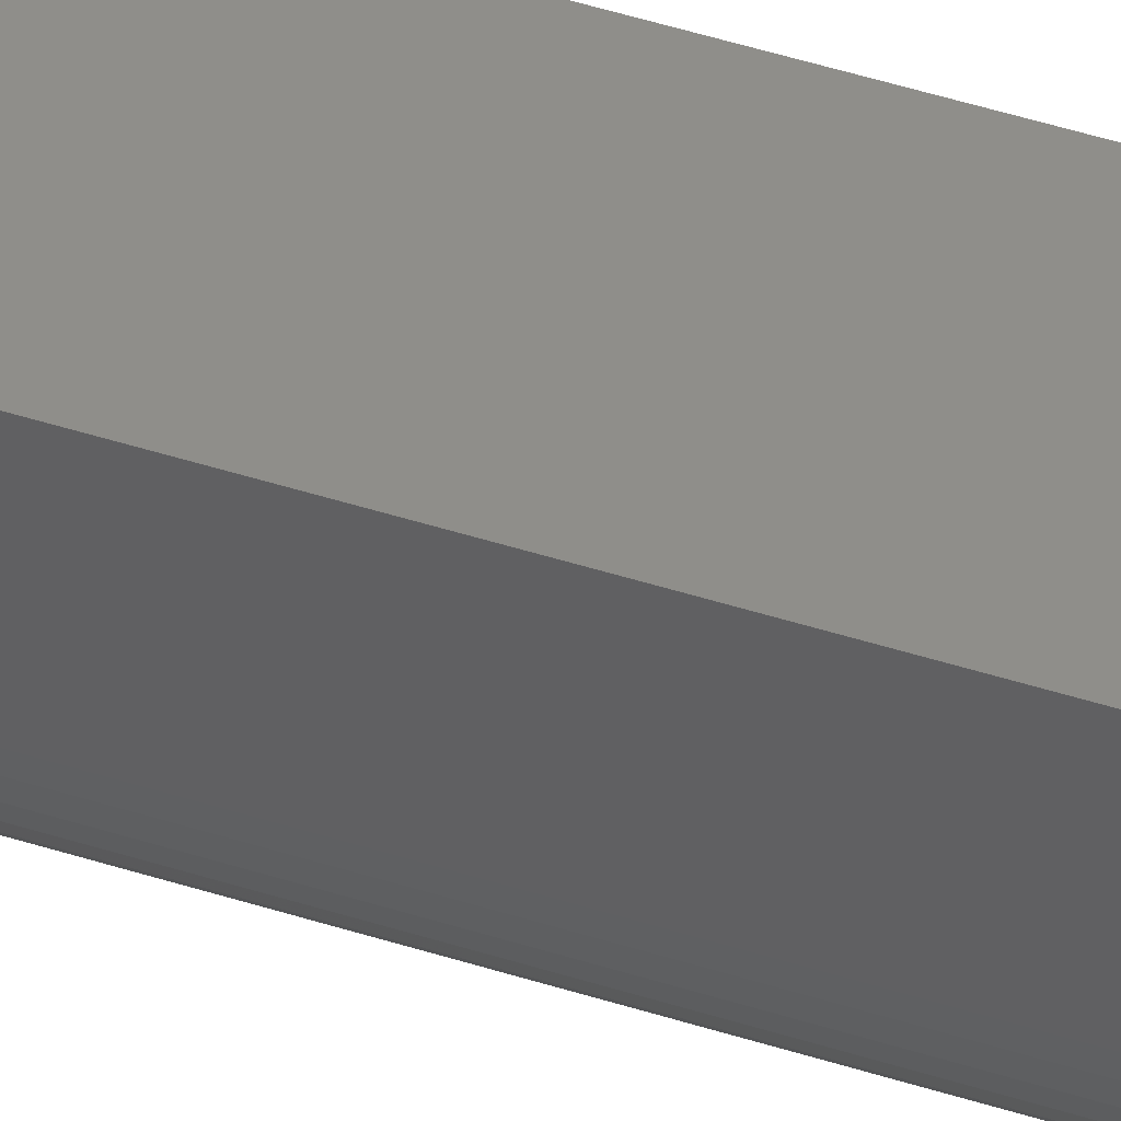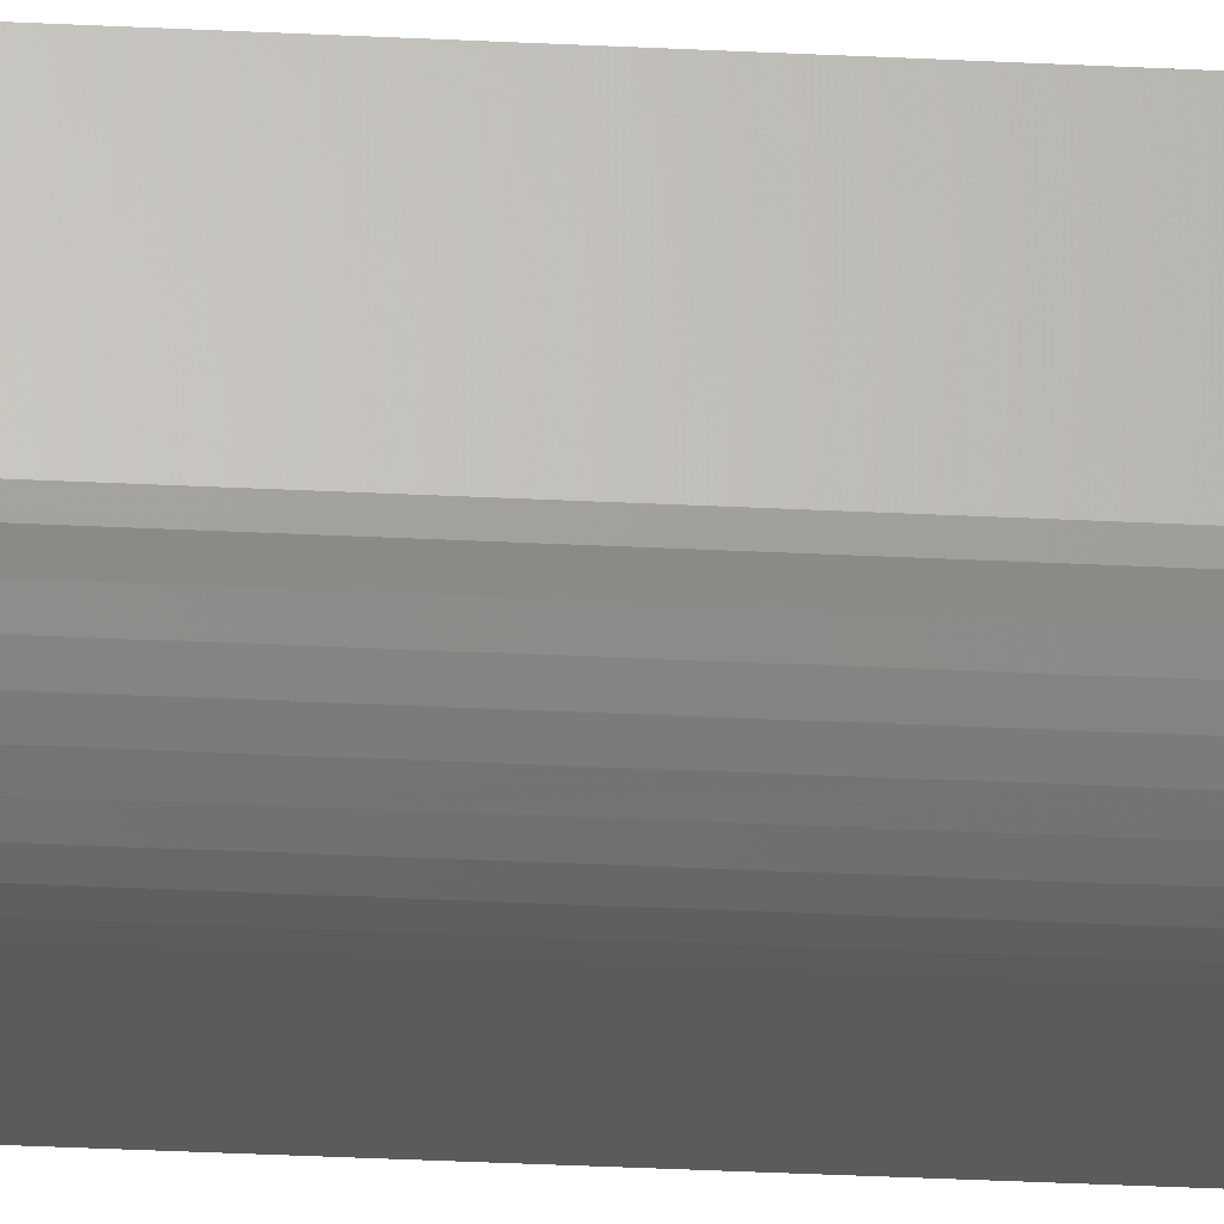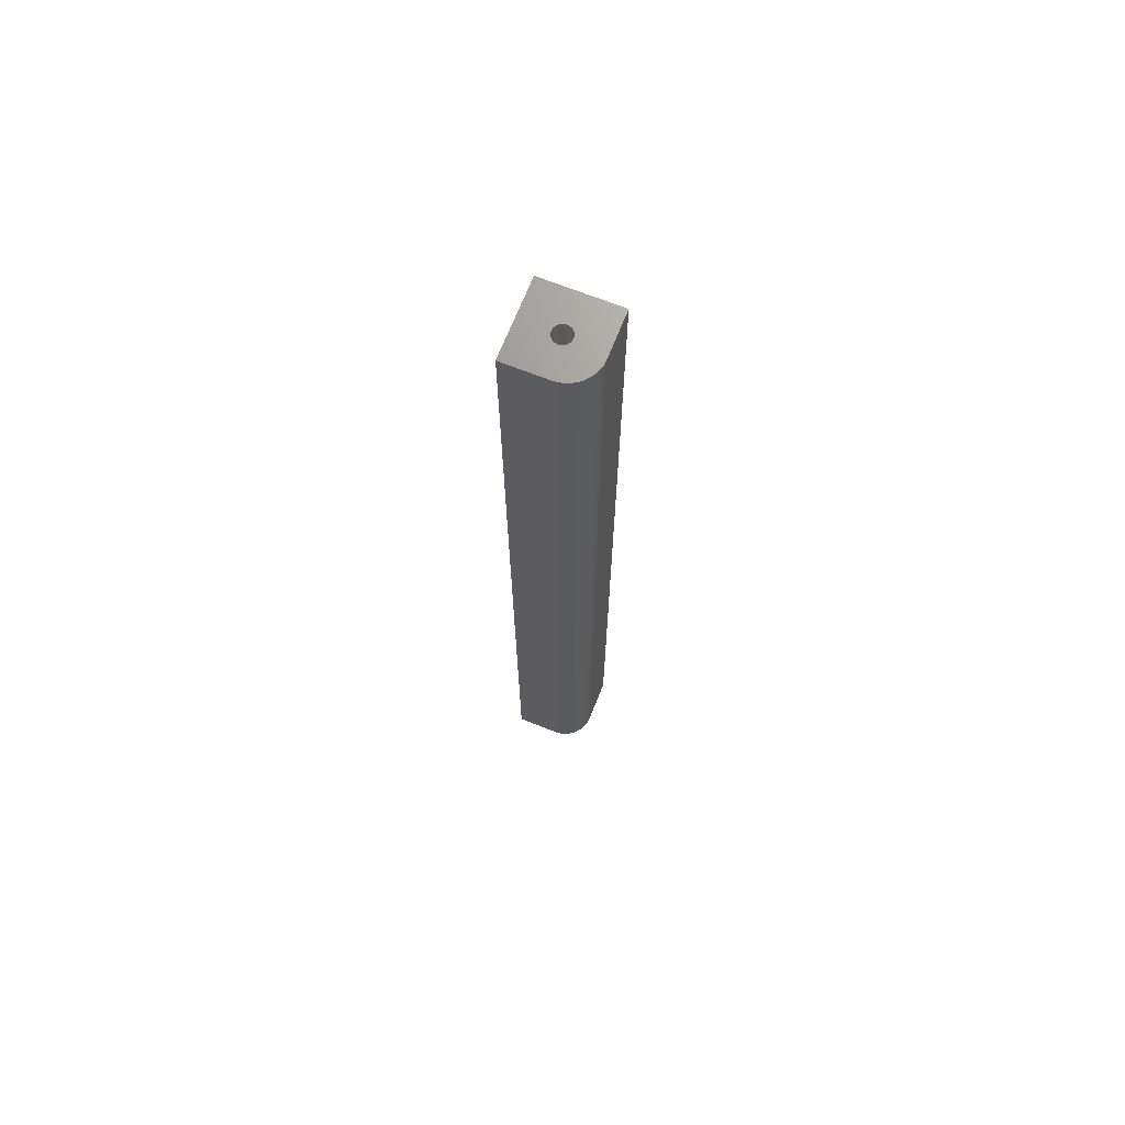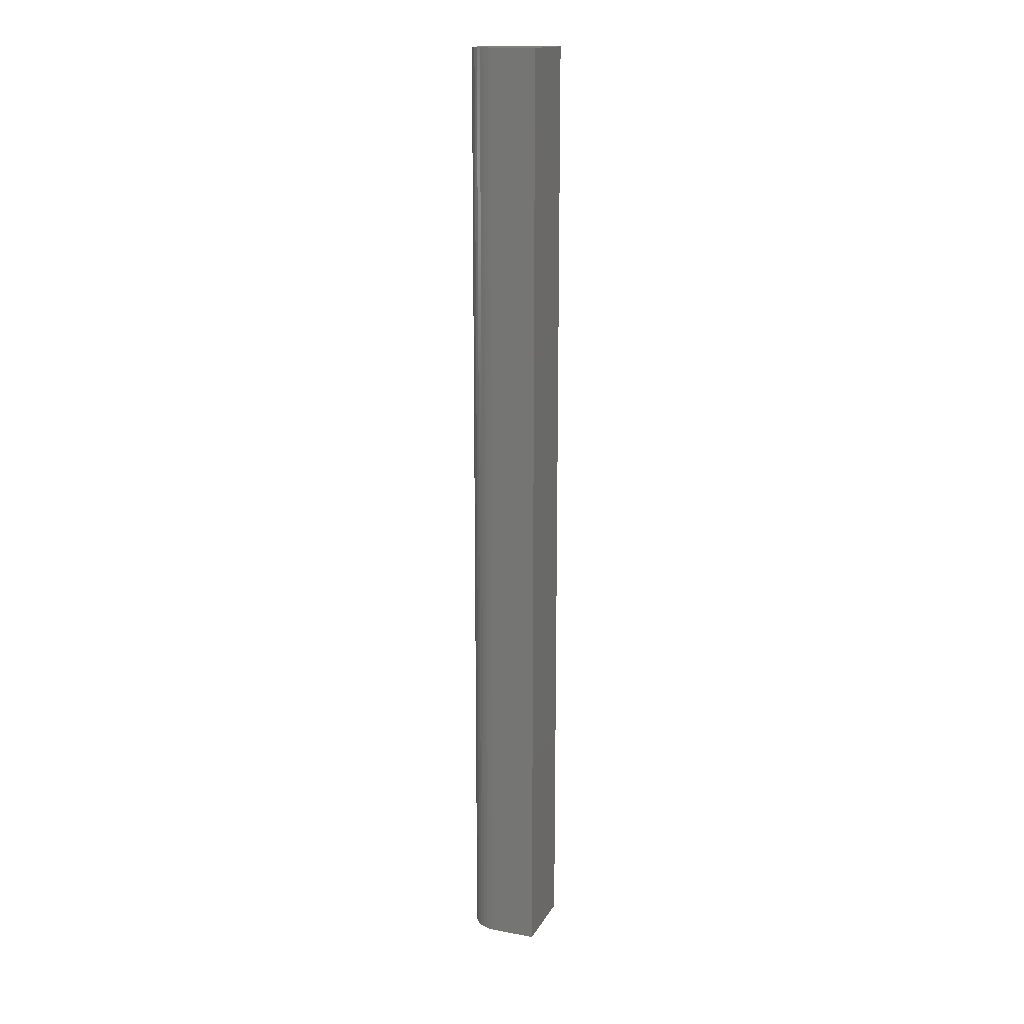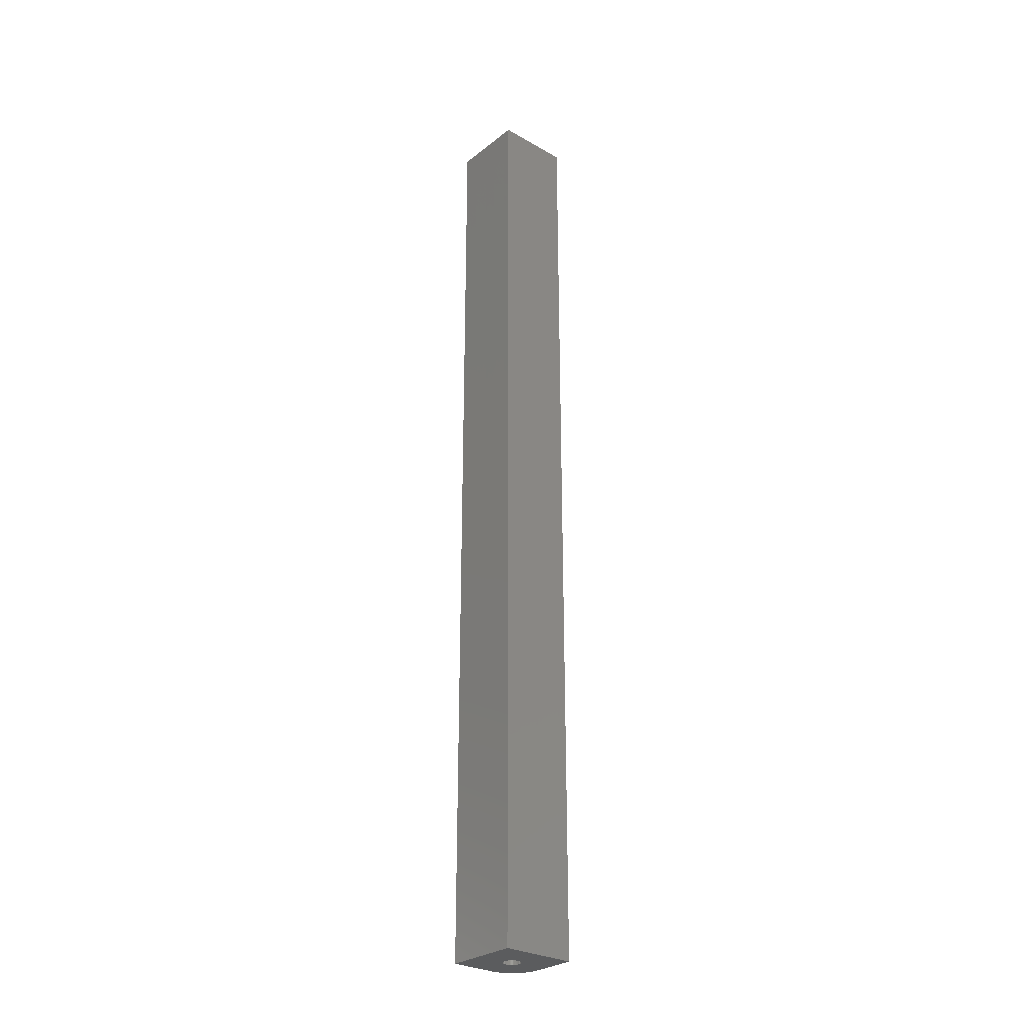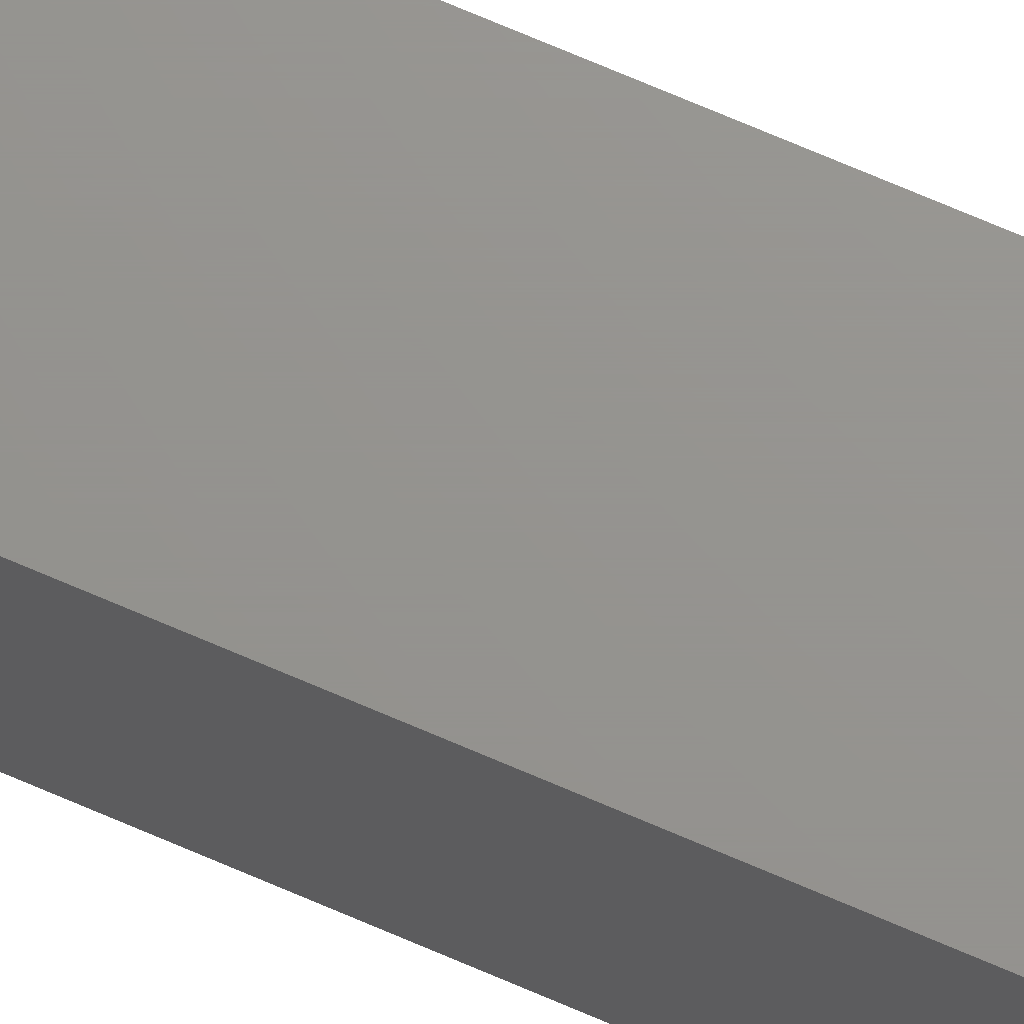
<metadata>
{"format":"stl","ext":"stl","renderer":"f3d","projection":"perspective","resolution":1024,"background":"white","views":[{"elev":42.9,"azim":-68.6,"up":"+Y"},{"elev":-25.2,"azim":-95.1,"up":"+Y"},{"elev":69.5,"azim":-68.4,"up":"+Z"},{"elev":16.1,"azim":20.5,"up":"+Z"},{"elev":-28.4,"azim":139.4,"up":"+Z"},{"elev":71.0,"azim":113.4,"up":"+Y"}]}
</metadata>
<code>
# stl→obj: 188 verts, 372 faces
v 0.05156 4.208 5
v 0 4.863 157
v 0 4.863 5
v 0.05156 4.208 157
v 2.051 0.9449 5
v 2.72 0.535 157
v 2.051 0.9449 157
v 2.72 0.535 5
v 3.445 0.2347 5
v 4.208 0.05156 157
v 3.445 0.2347 157
v 4.208 0.05156 5
v 1.454 1.454 5
v 0.9449 2.051 157
v 0.9449 2.051 5
v 1.454 1.454 157
v 0.2347 3.445 5
v 0.2347 3.445 157
v 4.863 0 157
v 4.863 0 5
v 0.535 2.72 5
v 0.535 2.72 157
v 0 12 157
v 0 12 5
v 12 12 157
v 7.4 6 157
v 12 0 157
v 7.383 6.219 157
v 7.331 6.433 157
v 7.247 6.636 157
v 7.133 6.823 157
v 6.99 6.99 157
v 6.823 7.133 157
v 6.636 7.247 157
v 6.433 7.331 157
v 6.219 7.383 157
v 6 7.4 157
v 5.781 7.383 157
v 5.567 7.331 157
v 5.364 7.247 157
v 5.364 4.753 157
v 4.6 6 157
v 4.617 6.219 157
v 4.617 5.781 157
v 4.669 6.433 157
v 4.753 6.636 157
v 4.867 6.823 157
v 5.01 6.99 157
v 5.177 7.133 157
v 7.383 5.781 157
v 7.331 5.567 157
v 7.247 5.364 157
v 7.133 5.177 157
v 6.99 5.01 157
v 6.823 4.867 157
v 6.636 4.753 157
v 6.433 4.669 157
v 6.219 4.617 157
v 6 4.6 157
v 5.781 4.617 157
v 5.567 4.669 157
v 5.177 4.867 157
v 5.01 5.01 157
v 4.867 5.177 157
v 4.753 5.364 157
v 4.669 5.567 157
v 12 0 5
v 7.4 6 5
v 12 12 5
v 7.383 5.781 5
v 7.331 5.567 5
v 7.247 5.364 5
v 7.133 5.177 5
v 6.99 5.01 5
v 6.823 4.867 5
v 6.636 4.753 5
v 6.433 4.669 5
v 6.219 4.617 5
v 6 4.6 5
v 5.781 4.617 5
v 5.567 4.669 5
v 5.364 4.753 5
v 5.177 4.867 5
v 5.01 5.01 5
v 7.383 6.219 5
v 7.331 6.433 5
v 7.247 6.636 5
v 7.133 6.823 5
v 6.99 6.99 5
v 6.823 7.133 5
v 6.636 7.247 5
v 6.433 7.331 5
v 6.219 7.383 5
v 6 7.4 5
v 5.781 7.383 5
v 5.567 7.331 5
v 5.364 7.247 5
v 5.177 7.133 5
v 4.867 5.177 5
v 4.753 5.364 5
v 4.669 5.567 5
v 4.617 5.781 5
v 4.6 6 5
v 4.617 6.219 5
v 4.669 6.433 5
v 4.753 6.636 5
v 4.867 6.823 5
v 5.01 6.99 5
v 7.383 6.219 20.99
v 7.4 6 20.99
v 6 7.4 20.99
v 5.781 7.383 20.99
v 6 4.6 20.99
v 6.219 4.617 20.99
v 6.99 6.99 20.99
v 6.823 7.133 20.99
v 4.867 6.823 20.99
v 5.01 6.99 20.99
v 5.364 7.247 20.99
v 5.177 7.133 20.99
v 7.133 6.823 20.99
v 7.247 6.636 20.99
v 7.331 6.433 20.99
v 6.636 7.247 20.99
v 6.433 7.331 20.99
v 4.669 6.433 20.99
v 4.753 6.636 20.99
v 5.567 7.331 20.99
v 7.383 5.781 20.99
v 7.331 5.567 20.99
v 6.219 7.383 20.99
v 4.6 6 20.99
v 4.617 6.219 20.99
v 4.617 5.781 20.99
v 7.247 5.364 20.99
v 7.133 5.177 20.99
v 5.01 5.01 20.99
v 4.867 5.177 20.99
v 4.753 5.364 20.99
v 6.823 4.867 20.99
v 6.99 5.01 20.99
v 6.636 4.753 20.99
v 6.433 4.669 20.99
v 5.781 4.617 20.99
v 5.567 4.669 20.99
v 5.364 4.753 20.99
v 5.177 4.867 20.99
v 4.669 5.567 20.99
v 7.4 6 141
v 7.383 6.219 141
v 5.781 7.383 141
v 6 7.4 141
v 6.219 4.617 141
v 6 4.6 141
v 6.823 7.133 141
v 6.99 6.99 141
v 5.01 6.99 141
v 4.867 6.823 141
v 5.177 7.133 141
v 5.364 7.247 141
v 7.247 6.636 141
v 7.133 6.823 141
v 7.331 6.433 141
v 6.433 7.331 141
v 6.636 7.247 141
v 4.753 6.636 141
v 4.669 6.433 141
v 7.383 5.781 141
v 7.331 5.567 141
v 7.247 5.364 141
v 7.133 5.177 141
v 6.99 5.01 141
v 6.823 4.867 141
v 6.636 4.753 141
v 6.433 4.669 141
v 6.219 7.383 141
v 5.781 4.617 141
v 5.567 7.331 141
v 5.567 4.669 141
v 5.364 4.753 141
v 5.177 4.867 141
v 5.01 5.01 141
v 4.867 5.177 141
v 4.753 5.364 141
v 4.669 5.567 141
v 4.617 6.219 141
v 4.617 5.781 141
v 4.6 6 141
f 1 2 3
f 2 1 4
f 5 6 7
f 6 5 8
f 9 10 11
f 10 9 12
f 13 14 15
f 14 13 16
f 17 4 1
f 4 17 18
f 8 11 6
f 11 8 9
f 12 19 10
f 19 12 20
f 13 7 16
f 7 13 5
f 21 18 17
f 18 21 22
f 15 22 21
f 22 15 14
f 3 23 24
f 23 3 2
f 25 26 27
f 25 28 26
f 25 29 28
f 25 30 29
f 25 31 30
f 25 32 31
f 25 33 32
f 25 34 33
f 25 35 34
f 25 36 35
f 25 37 36
f 23 37 25
f 37 23 38
f 38 23 39
f 39 23 40
f 41 11 10
f 2 42 43
f 44 6 11
f 2 43 45
f 44 7 6
f 2 45 46
f 44 16 7
f 23 46 47
f 44 14 16
f 44 22 14
f 23 47 48
f 44 18 22
f 23 48 49
f 44 4 18
f 40 23 49
f 46 23 2
f 44 2 4
f 50 27 26
f 51 27 50
f 52 27 51
f 53 27 52
f 54 27 53
f 55 27 54
f 56 27 55
f 19 56 57
f 19 57 58
f 19 58 59
f 19 59 60
f 19 60 61
f 10 61 41
f 11 41 62
f 56 19 27
f 11 62 63
f 11 63 64
f 11 64 65
f 11 65 66
f 11 66 44
f 2 44 42
f 61 10 19
f 67 68 69
f 67 70 68
f 67 71 70
f 67 72 71
f 67 73 72
f 67 74 73
f 67 75 74
f 67 76 75
f 20 76 67
f 76 20 77
f 77 20 78
f 78 20 79
f 79 20 80
f 80 20 81
f 12 81 20
f 81 12 82
f 9 82 12
f 8 82 9
f 82 8 83
f 5 83 8
f 83 5 84
f 13 84 5
f 15 84 13
f 85 69 68
f 86 69 85
f 87 69 86
f 88 69 87
f 89 69 88
f 90 69 89
f 91 69 90
f 92 69 91
f 93 69 92
f 94 69 93
f 24 94 95
f 24 95 96
f 24 96 97
f 24 97 98
f 84 15 99
f 21 99 15
f 99 21 100
f 17 100 21
f 1 100 17
f 100 1 101
f 3 101 1
f 101 3 102
f 102 3 103
f 103 3 104
f 104 3 105
f 105 3 106
f 24 106 3
f 106 24 107
f 107 24 108
f 108 24 98
f 94 24 69
f 20 27 19
f 27 20 67
f 69 23 25
f 23 69 24
f 27 69 25
f 69 27 67
f 68 109 85
f 109 68 110
f 95 111 112
f 111 95 94
f 78 113 114
f 113 78 79
f 90 115 116
f 115 90 89
f 117 108 118
f 108 117 107
f 98 119 120
f 119 98 97
f 87 121 88
f 121 87 122
f 85 123 86
f 123 85 109
f 88 115 89
f 115 88 121
f 92 124 125
f 124 92 91
f 91 116 124
f 116 91 90
f 126 106 127
f 106 126 105
f 127 107 117
f 107 127 106
f 108 120 118
f 120 108 98
f 96 112 128
f 112 96 95
f 71 129 70
f 129 71 130
f 86 122 87
f 122 86 123
f 93 125 131
f 125 93 92
f 94 131 111
f 131 94 93
f 132 104 133
f 104 132 103
f 134 103 132
f 103 134 102
f 97 128 119
f 128 97 96
f 70 110 68
f 110 70 129
f 73 135 72
f 135 73 136
f 137 99 138
f 99 137 84
f 138 100 139
f 100 138 99
f 74 140 141
f 140 74 75
f 75 142 140
f 142 75 76
f 129 109 110
f 130 109 129
f 130 123 109
f 135 123 130
f 135 122 123
f 136 122 135
f 136 121 122
f 141 121 136
f 141 115 121
f 140 115 141
f 140 116 115
f 142 116 140
f 142 124 116
f 143 124 142
f 143 125 124
f 114 125 143
f 114 131 125
f 113 131 114
f 113 111 131
f 144 111 113
f 144 112 111
f 145 112 144
f 145 128 112
f 146 128 145
f 146 119 128
f 147 119 146
f 147 120 119
f 137 120 147
f 137 118 120
f 138 118 137
f 138 117 118
f 139 117 138
f 139 127 117
f 148 127 139
f 148 126 127
f 134 126 148
f 134 133 126
f 133 134 132
f 133 105 126
f 105 133 104
f 72 130 71
f 130 72 135
f 80 145 144
f 145 80 81
f 83 137 147
f 137 83 84
f 139 101 148
f 101 139 100
f 148 102 134
f 102 148 101
f 74 136 73
f 136 74 141
f 76 143 142
f 143 76 77
f 77 114 143
f 114 77 78
f 82 147 146
f 147 82 83
f 79 144 113
f 144 79 80
f 81 146 145
f 146 81 82
f 149 28 150
f 28 149 26
f 151 37 38
f 37 151 152
f 153 59 58
f 59 153 154
f 155 32 33
f 32 155 156
f 47 157 48
f 157 47 158
f 159 40 49
f 40 159 160
f 161 31 162
f 31 161 30
f 150 29 163
f 29 150 28
f 162 32 156
f 32 162 31
f 164 34 35
f 34 164 165
f 165 33 34
f 33 165 155
f 45 166 46
f 166 45 167
f 150 168 149
f 163 168 150
f 163 169 168
f 161 169 163
f 161 170 169
f 162 170 161
f 162 171 170
f 156 171 162
f 156 172 171
f 155 172 156
f 155 173 172
f 165 173 155
f 165 174 173
f 164 174 165
f 164 175 174
f 176 175 164
f 176 153 175
f 152 153 176
f 152 154 153
f 151 154 152
f 151 177 154
f 178 177 151
f 178 179 177
f 160 179 178
f 160 180 179
f 159 180 160
f 159 181 180
f 157 181 159
f 157 182 181
f 158 182 157
f 158 183 182
f 166 183 158
f 166 184 183
f 167 184 166
f 167 185 184
f 186 185 167
f 186 187 185
f 187 186 188
f 46 158 47
f 158 46 166
f 157 49 48
f 49 157 159
f 178 38 39
f 38 178 151
f 169 50 168
f 50 169 51
f 173 56 55
f 56 173 174
f 163 30 161
f 30 163 29
f 176 35 36
f 35 176 164
f 152 36 37
f 36 152 176
f 43 167 45
f 167 43 186
f 42 186 43
f 186 42 188
f 44 188 42
f 188 44 187
f 160 39 40
f 39 160 178
f 171 52 170
f 52 171 53
f 172 55 54
f 55 172 173
f 168 26 149
f 26 168 50
f 170 51 169
f 51 170 52
f 177 61 60
f 61 177 179
f 181 63 62
f 63 181 182
f 63 183 64
f 183 63 182
f 65 185 66
f 185 65 184
f 66 187 44
f 187 66 185
f 172 53 171
f 53 172 54
f 174 57 56
f 57 174 175
f 175 58 57
f 58 175 153
f 154 60 59
f 60 154 177
f 180 62 41
f 62 180 181
f 64 184 65
f 184 64 183
f 179 41 61
f 41 179 180

</code>
